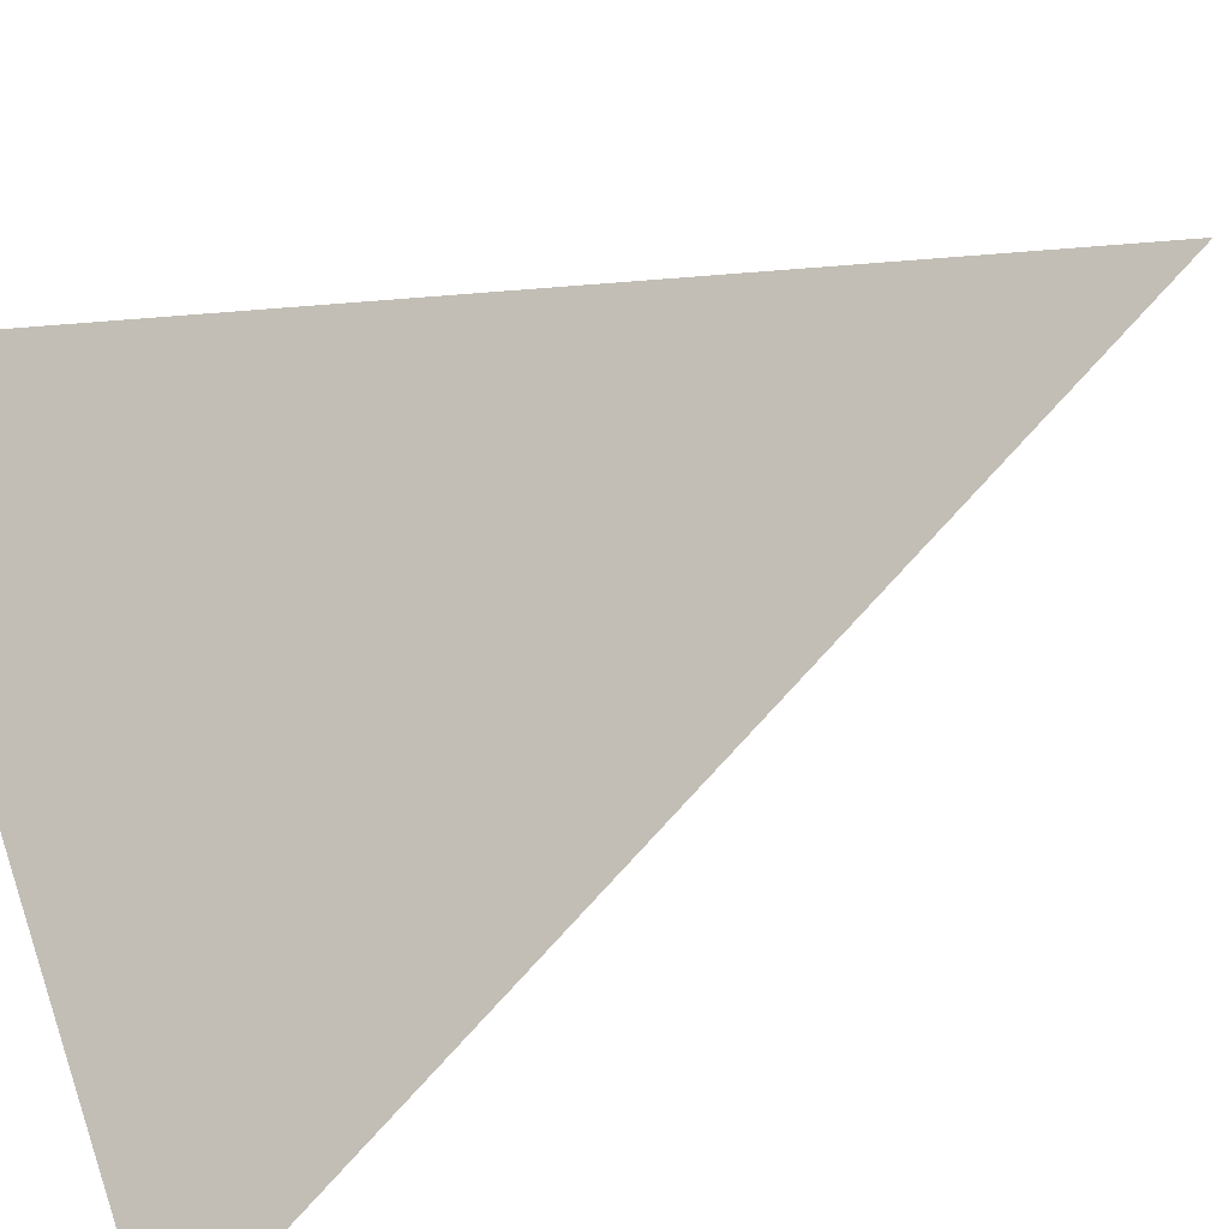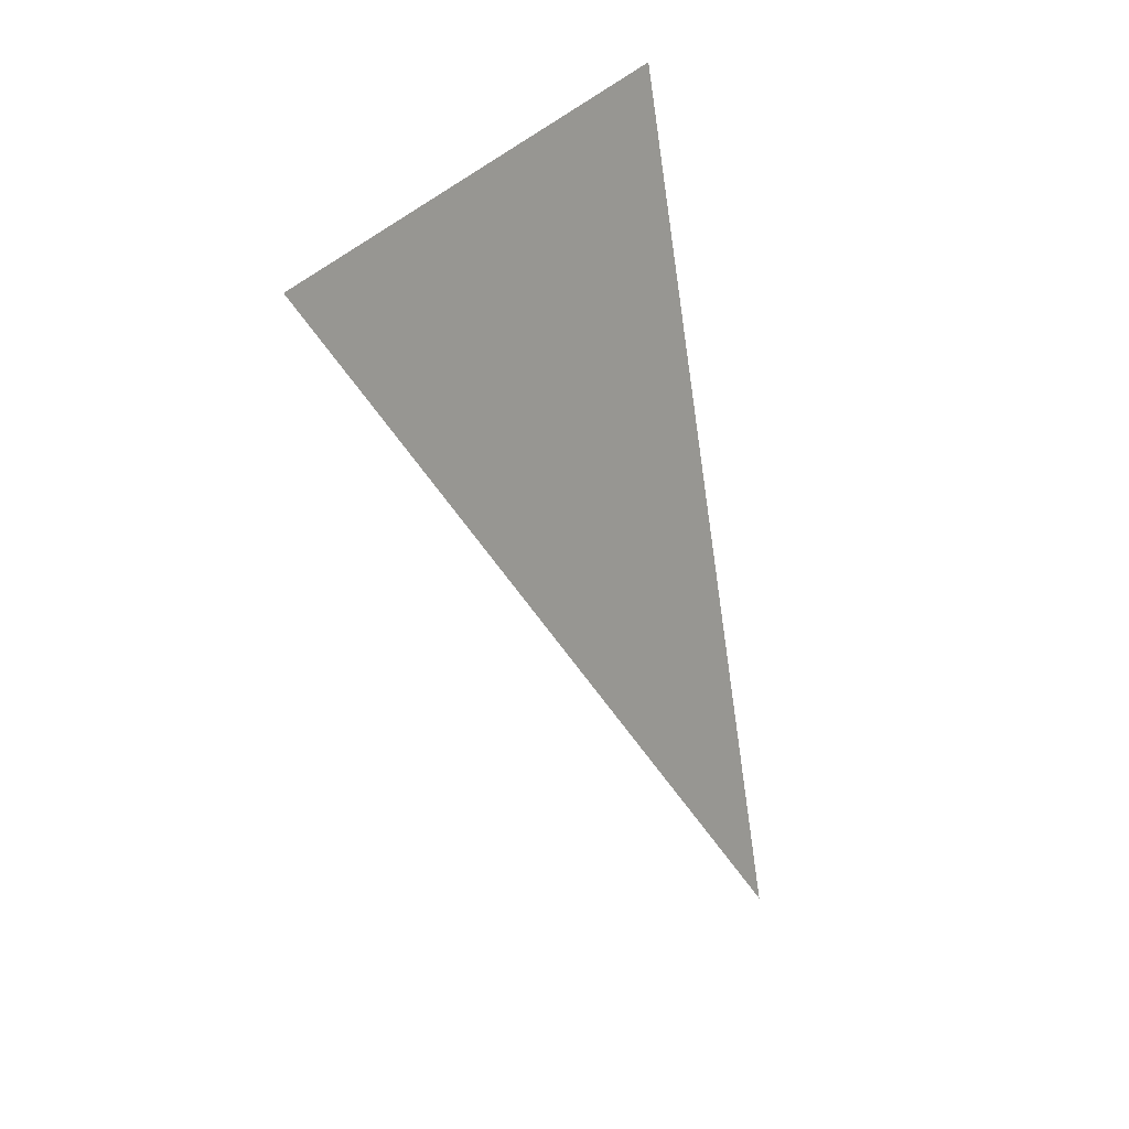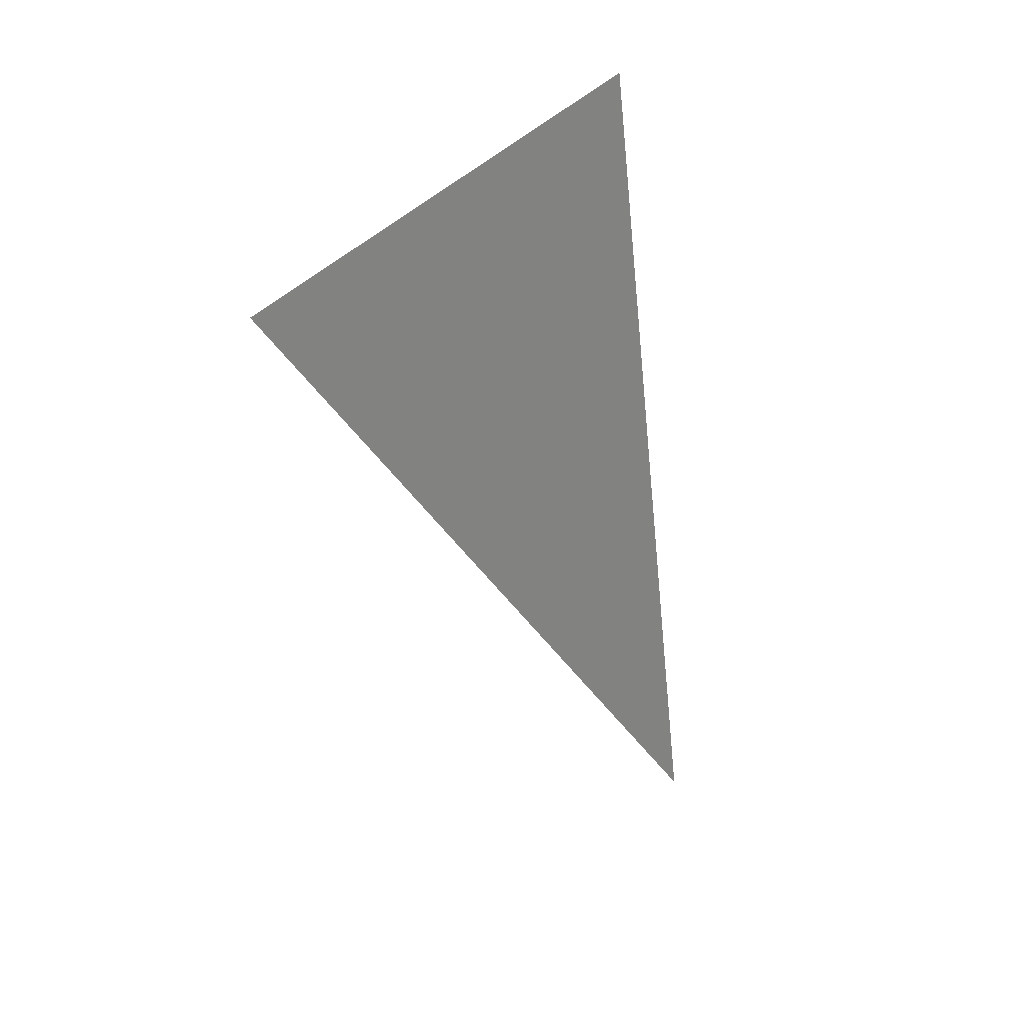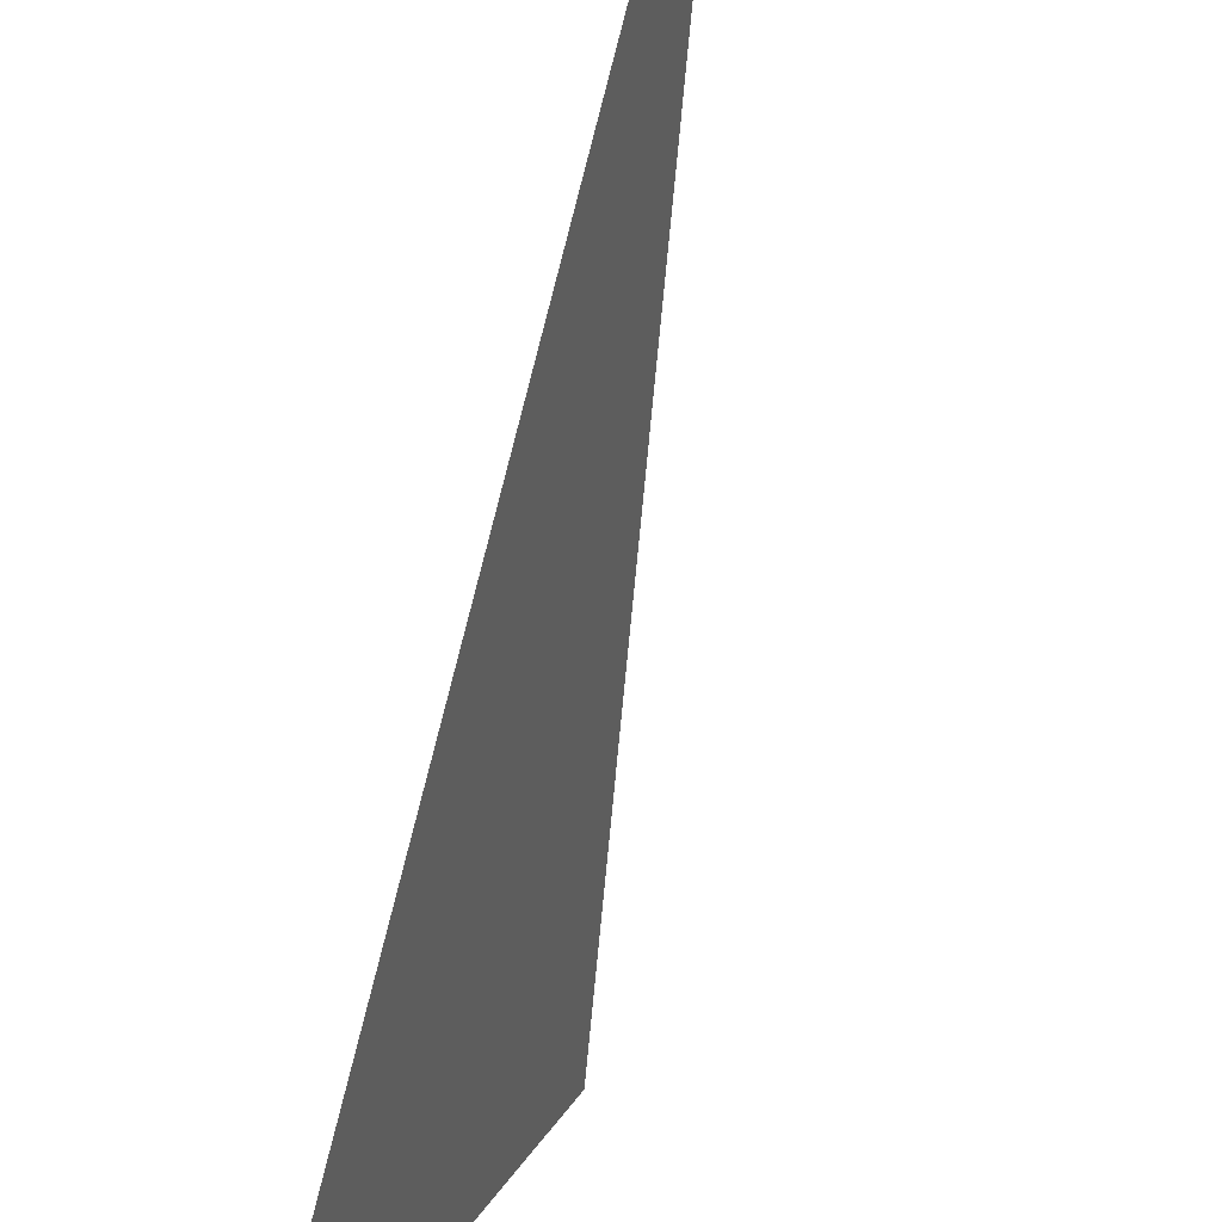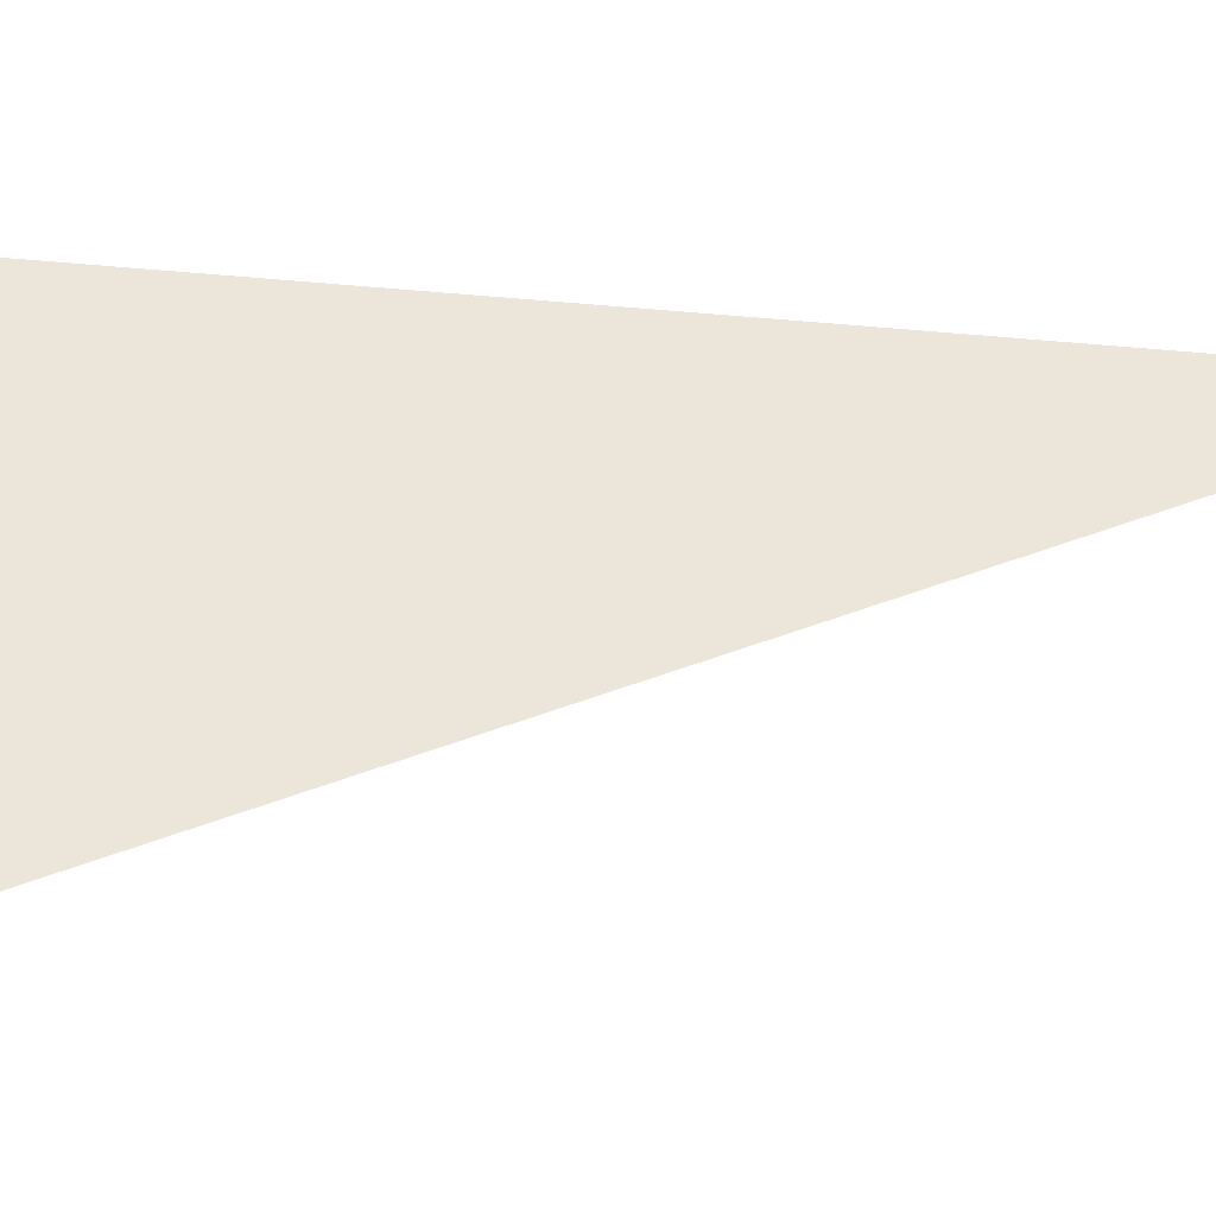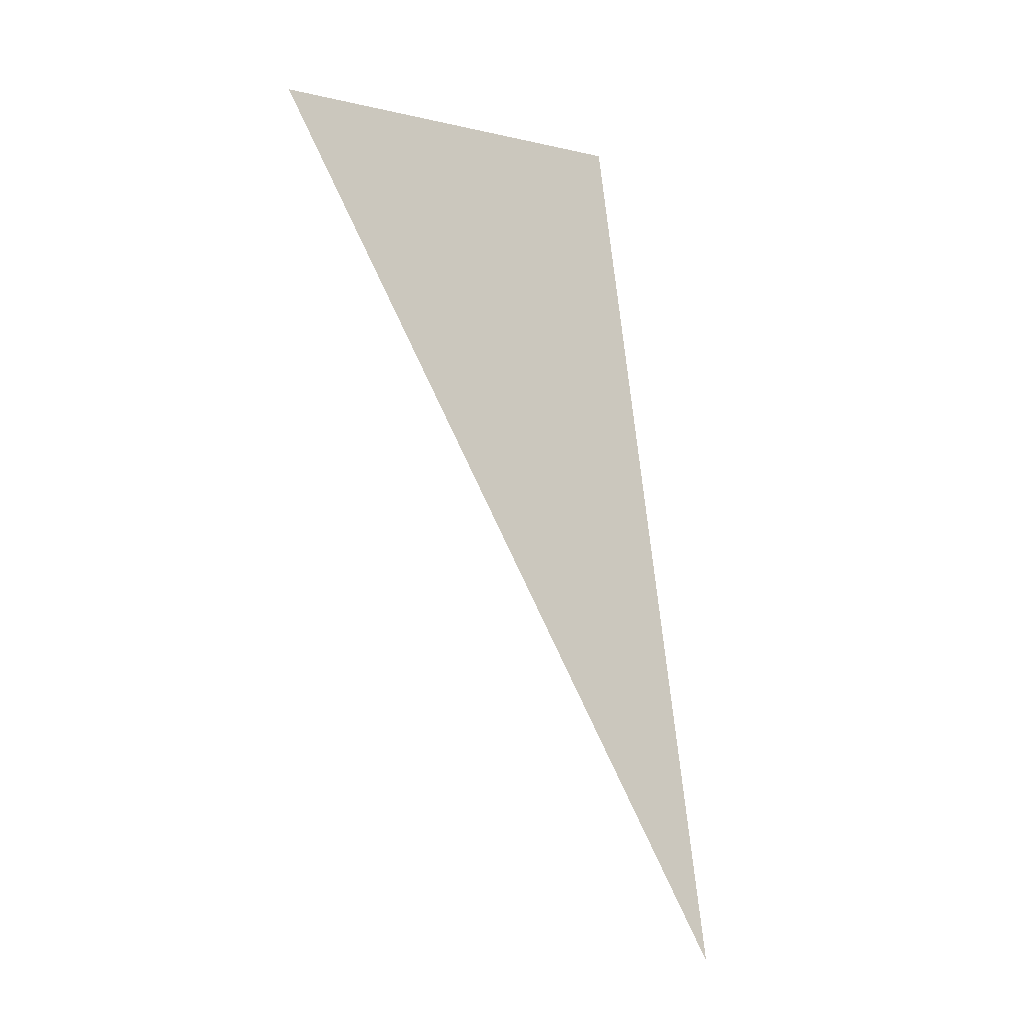
<metadata>
{"format":"obj","ext":"obj","renderer":"f3d","projection":"perspective","resolution":1024,"background":"white","views":[{"elev":18.1,"azim":17.7,"up":"+Y"},{"elev":55.3,"azim":60.7,"up":"+Z"},{"elev":64.6,"azim":65.9,"up":"+Z"},{"elev":-64.1,"azim":145.8,"up":"+Y"},{"elev":-13.4,"azim":64.6,"up":"+Y"},{"elev":12.2,"azim":65.6,"up":"+Z"}]}
</metadata>
<code>
o 0_Coral_Sea_Islands_sphere.001
v -4.153 -1.771 -1.99
v -4.153 -1.771 -1.991
v -4.154 -1.77 -1.99
f 2 1 3

</code>
